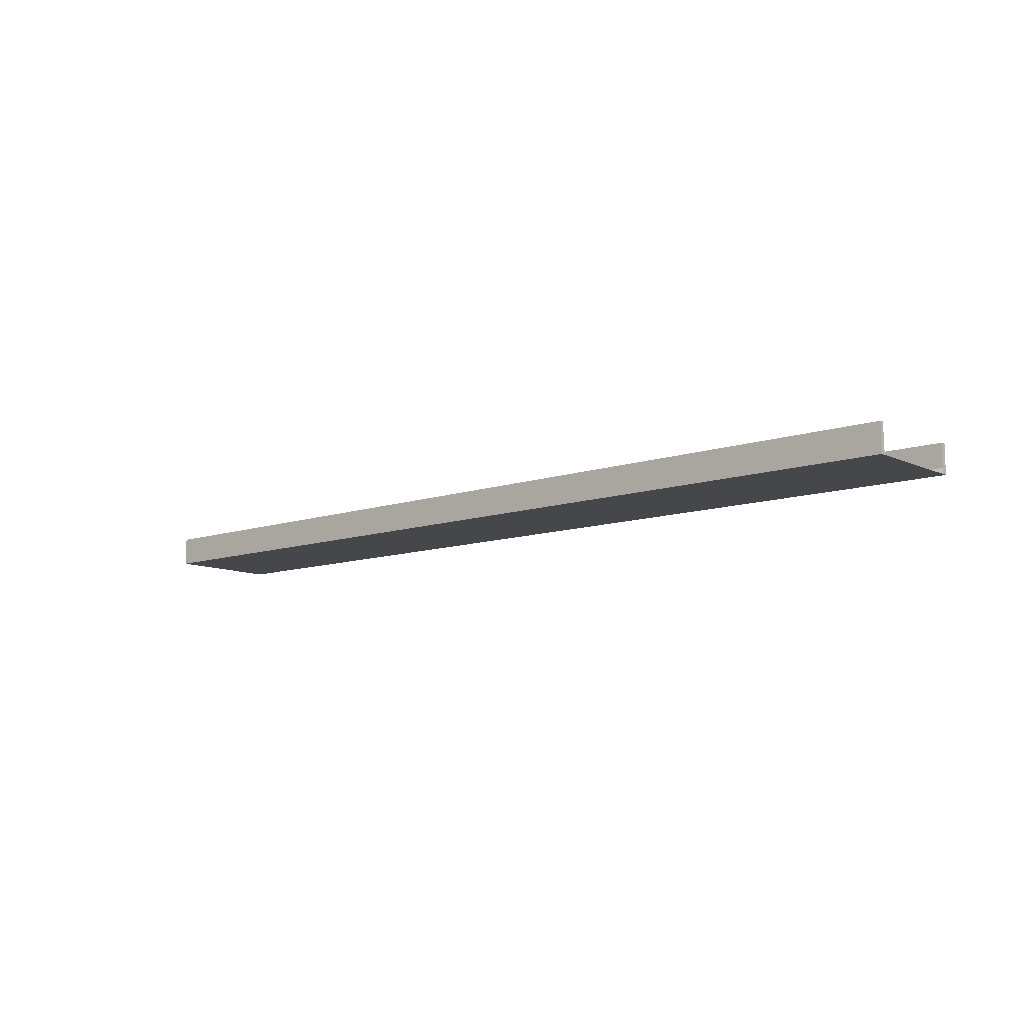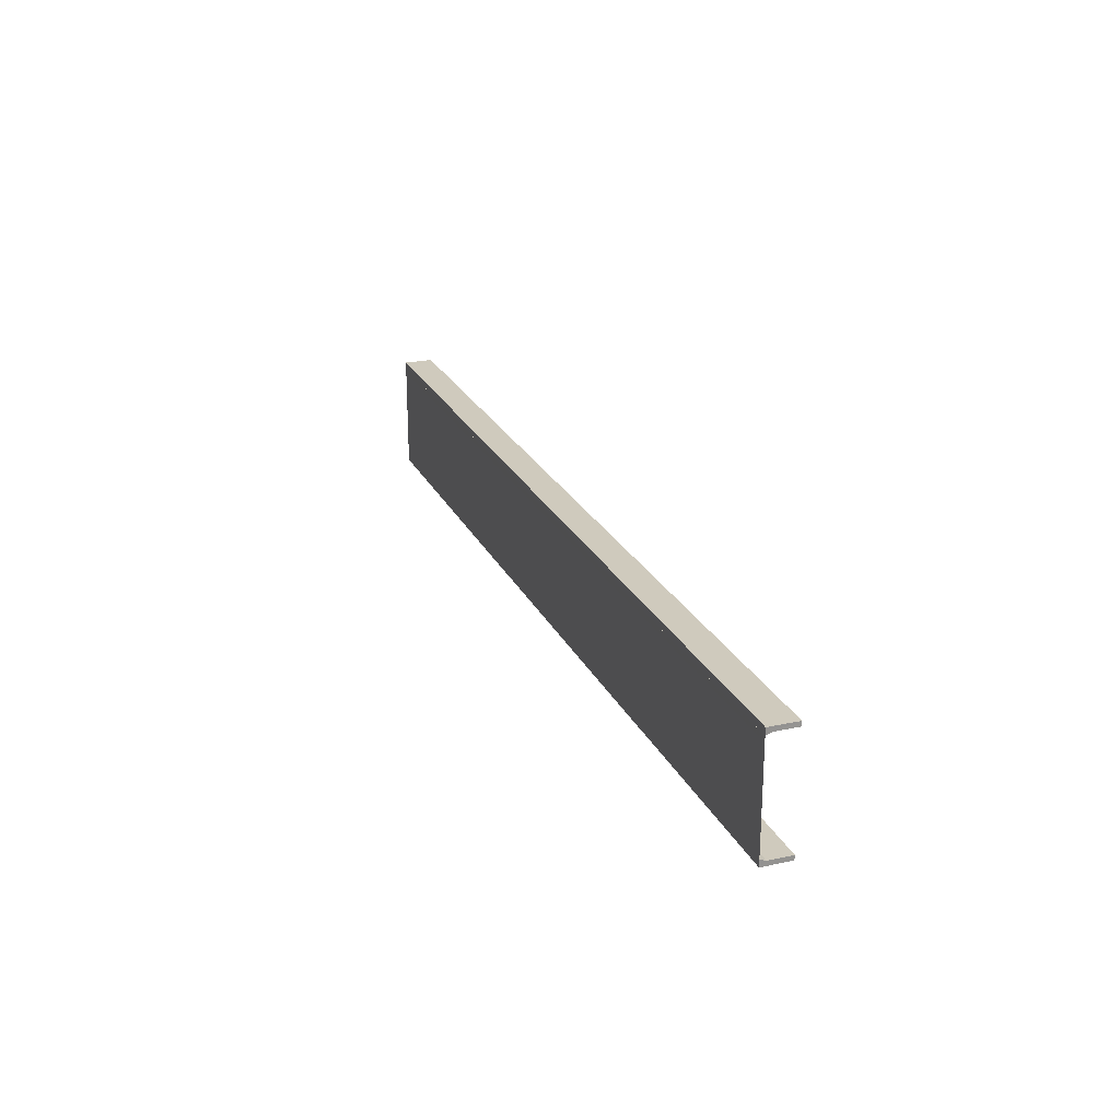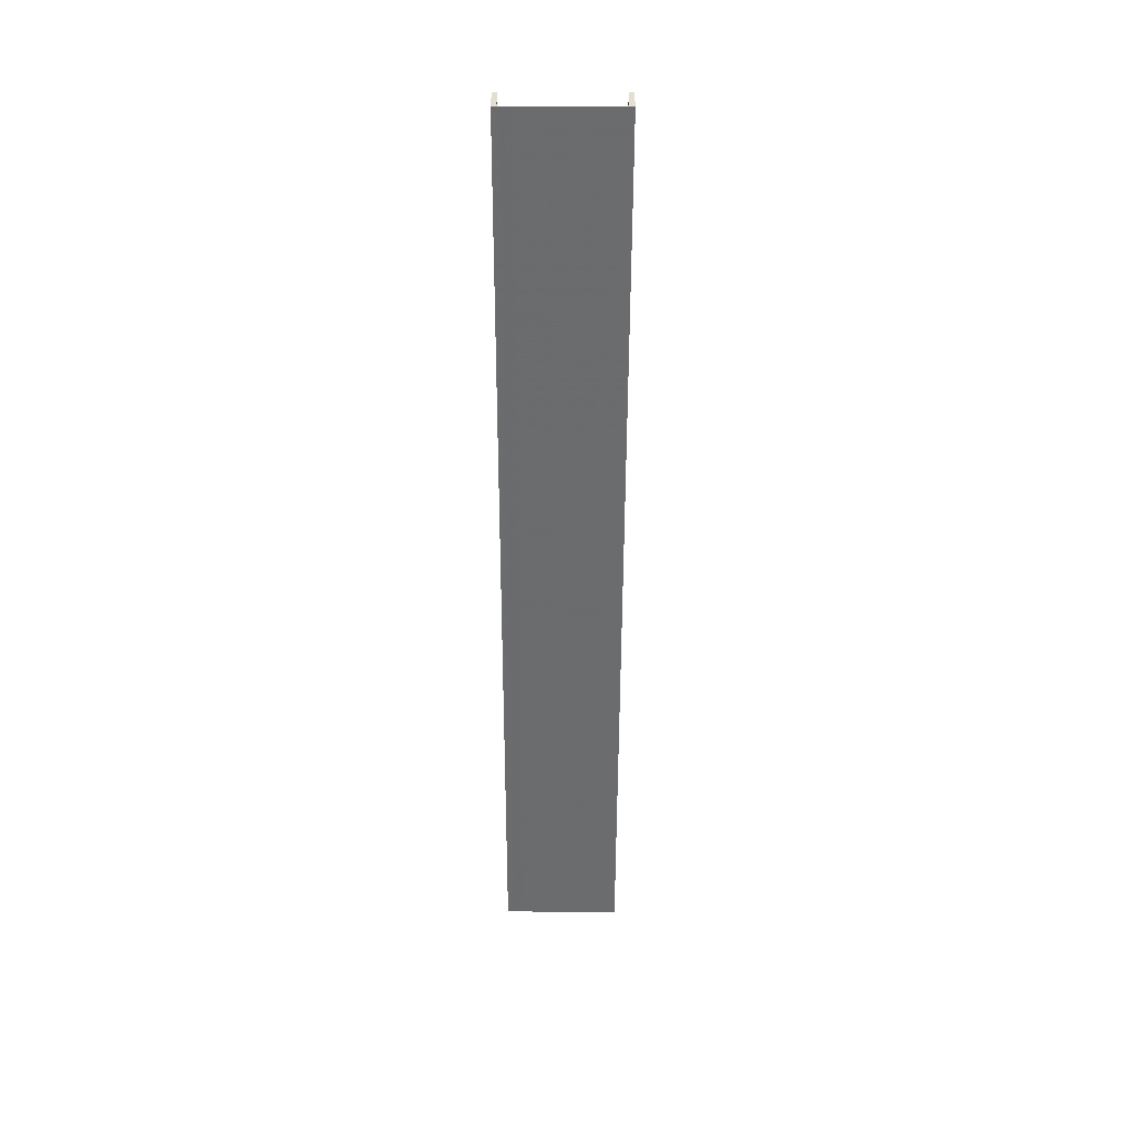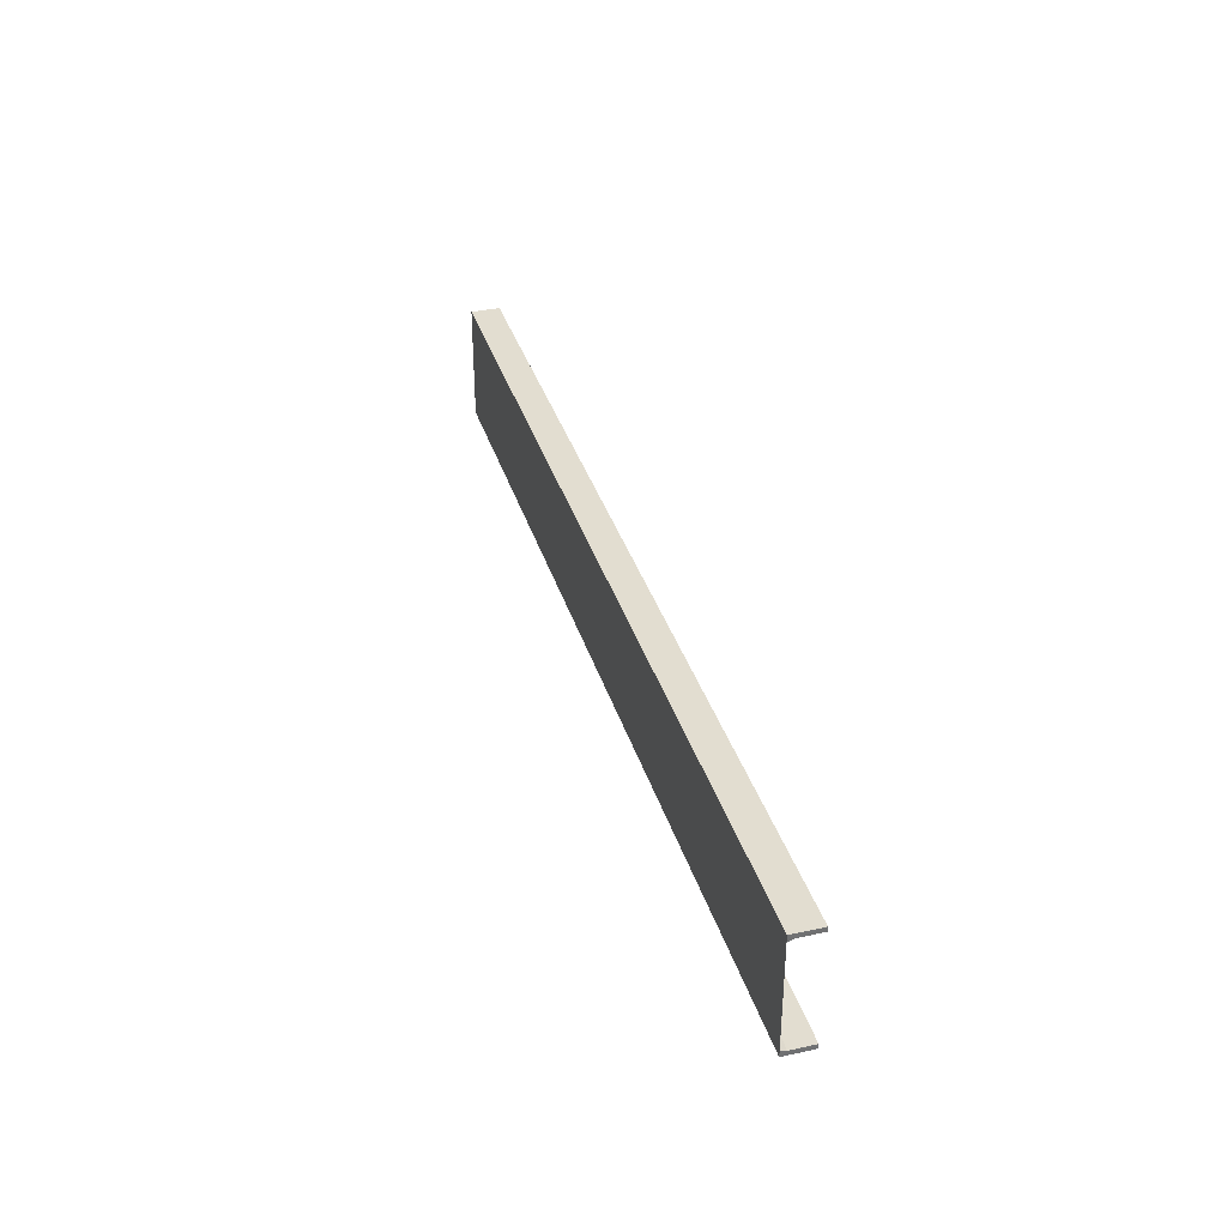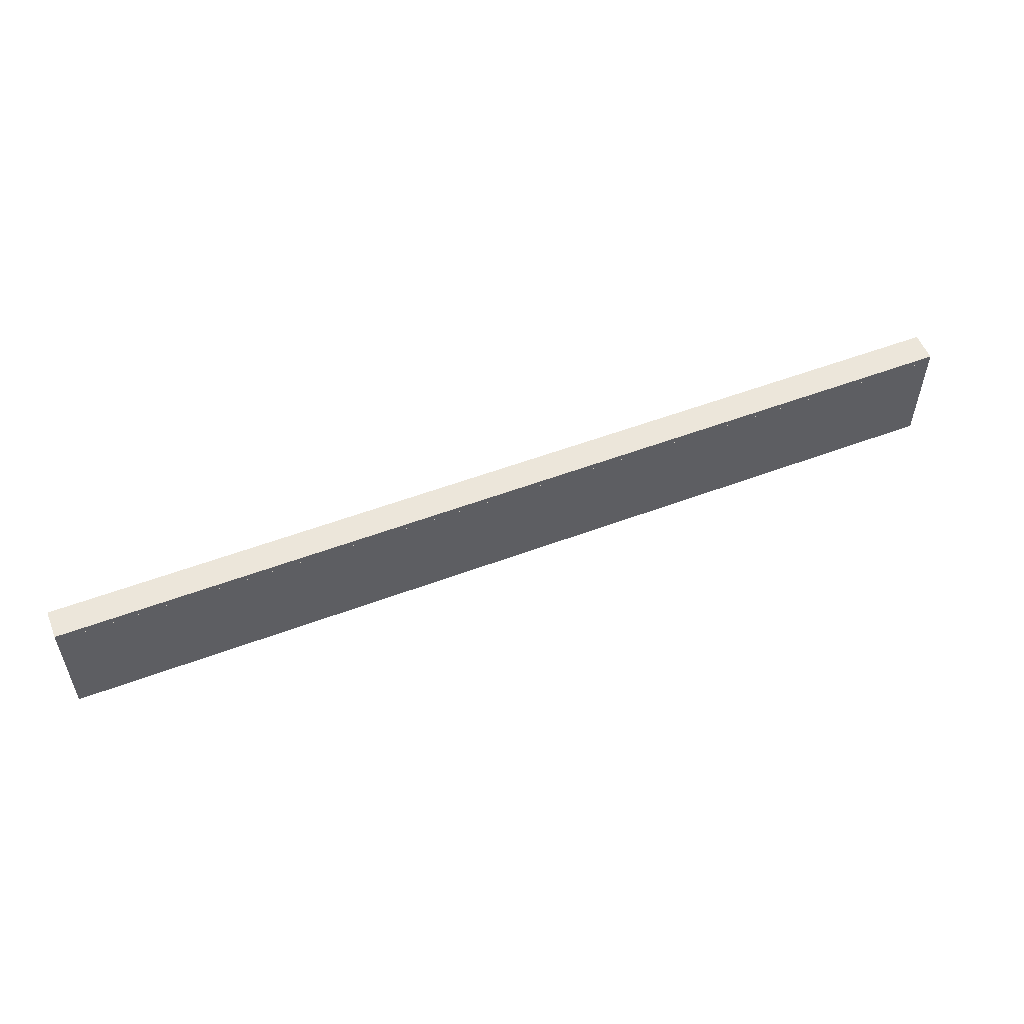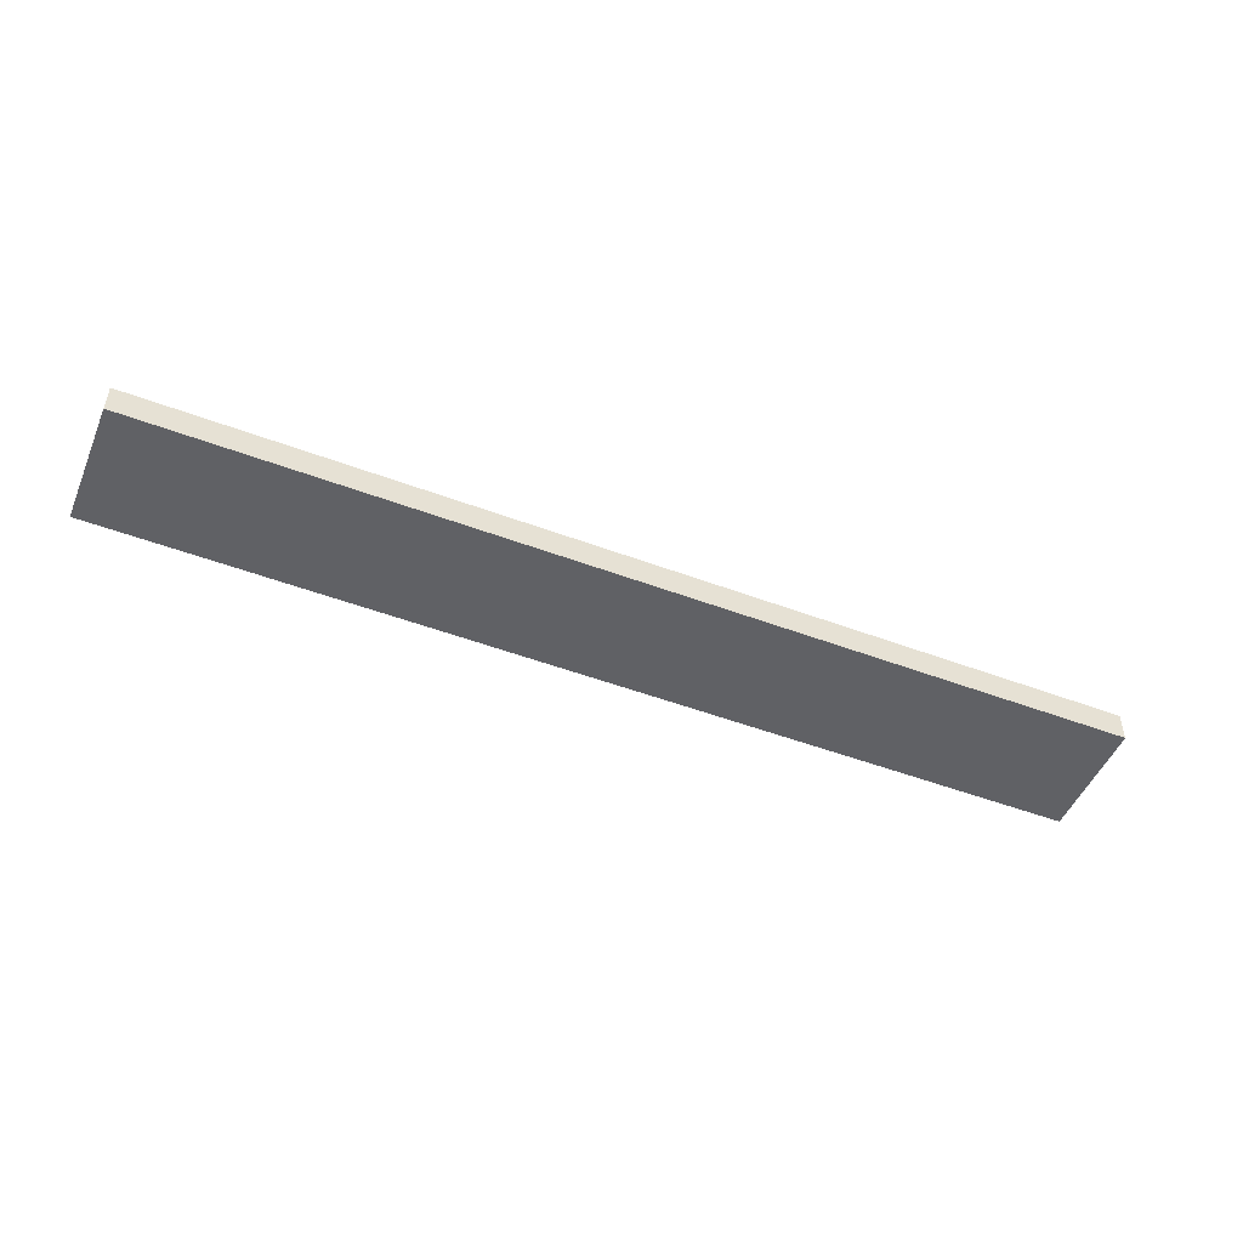
<metadata>
{"format":"obj","ext":"obj","renderer":"f3d","projection":"perspective","resolution":1024,"background":"white","views":[{"elev":-10.5,"azim":40.9,"up":"+Y"},{"elev":23.0,"azim":69.9,"up":"+Z"},{"elev":-53.5,"azim":-90.1,"up":"+Y"},{"elev":35.3,"azim":73.9,"up":"+Z"},{"elev":54.3,"azim":-21.7,"up":"+Z"},{"elev":-49.5,"azim":157.4,"up":"+Y"}]}
</metadata>
<code>
o 654
v 2228 1872 13.99
v 2228 1872 14
v 2228 1872 13.99
v 2228 1872 14
v 2228 1872 13.99
v 2229 1872 14
v 2228 1872 14
v 2229 1872 13.99
v 2229 1872 14
v 2228 1872 13.99
v 2228 1872 13.99
v 2229 1872 13.99
v 2229 1872 14
v 2229 1872 13.99
v 2229 1872 13.99
v 2228 1872 14
v 2229 1872 13.99
v 2229 1872 14
v 2228 1872 13.99
v 2228 1872 14
v 2228 1872 13.8
v 2228 1872 13.81
v 2228 1872 13.81
v 2228 1872 13.99
v 2229 1872 13.99
v 2229 1872 13.98
v 2229 1872 13.99
v 2228 1872 13.98
v 2229 1872 13.82
v 2228 1872 13.82
v 2229 1872 13.81
v 2228 1872 13.81
v 2228 1872 13.81
v 2228 1872 13.81
v 2228 1872 13.8
v 2228 1872 13.81
v 2229 1872 13.81
v 2228 1872 13.81
v 2228 1872 13.8
v 2228 1872 13.81
v 2229 1872 13.81
v 2229 1872 13.81
v 2229 1872 13.8
v 2229 1872 13.8
v 2229 1872 13.8
v 2229 1872 14
v 2228 1872 13.8
v 2229 1872 13.99
v 2229 1872 13.99
v 2229 1872 13.8
v 2228 1872 13.8
v 2228 1872 13.81
v 2229 1872 13.81
v 2229 1872 13.81
v 2229 1872 13.81
v 2229 1872 13.8
f 1 2 3
f 3 4 5
f 6 4 7
f 6 8 9
f 8 10 11
f 12 11 5
f 12 4 13
f 9 14 15
f 16 17 5
f 16 18 13
f 19 17 14
f 19 20 4
f 21 18 20
f 22 21 23
f 24 14 25
f 26 24 27
f 24 26 28
f 29 28 26
f 28 29 30
f 31 30 29
f 30 31 32
f 31 33 34
f 35 33 36
f 37 38 33
f 39 40 35
f 40 41 42
f 39 43 44
f 37 45 43
f 46 47 45
f 48 46 49
f 50 47 51
f 52 43 51
f 52 42 53
f 50 38 53
f 54 43 53
f 55 56 54

</code>
